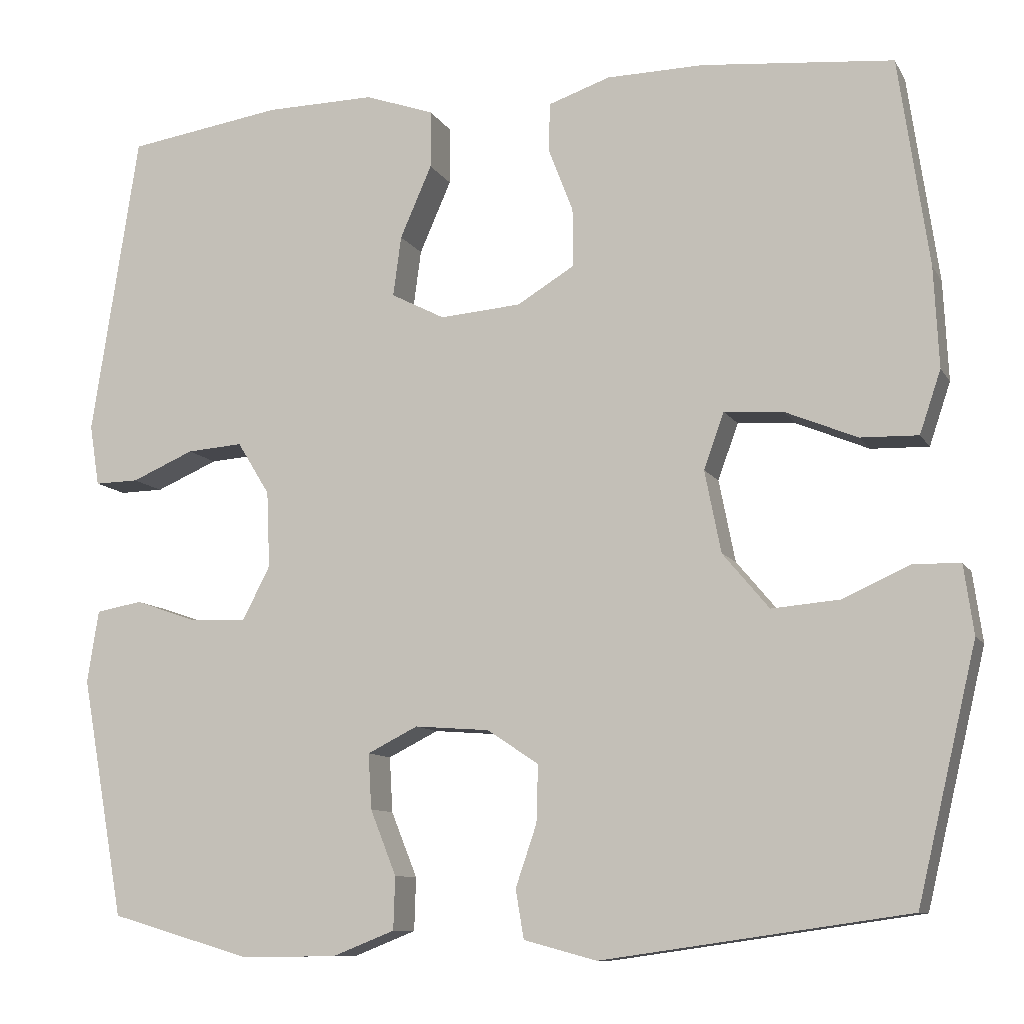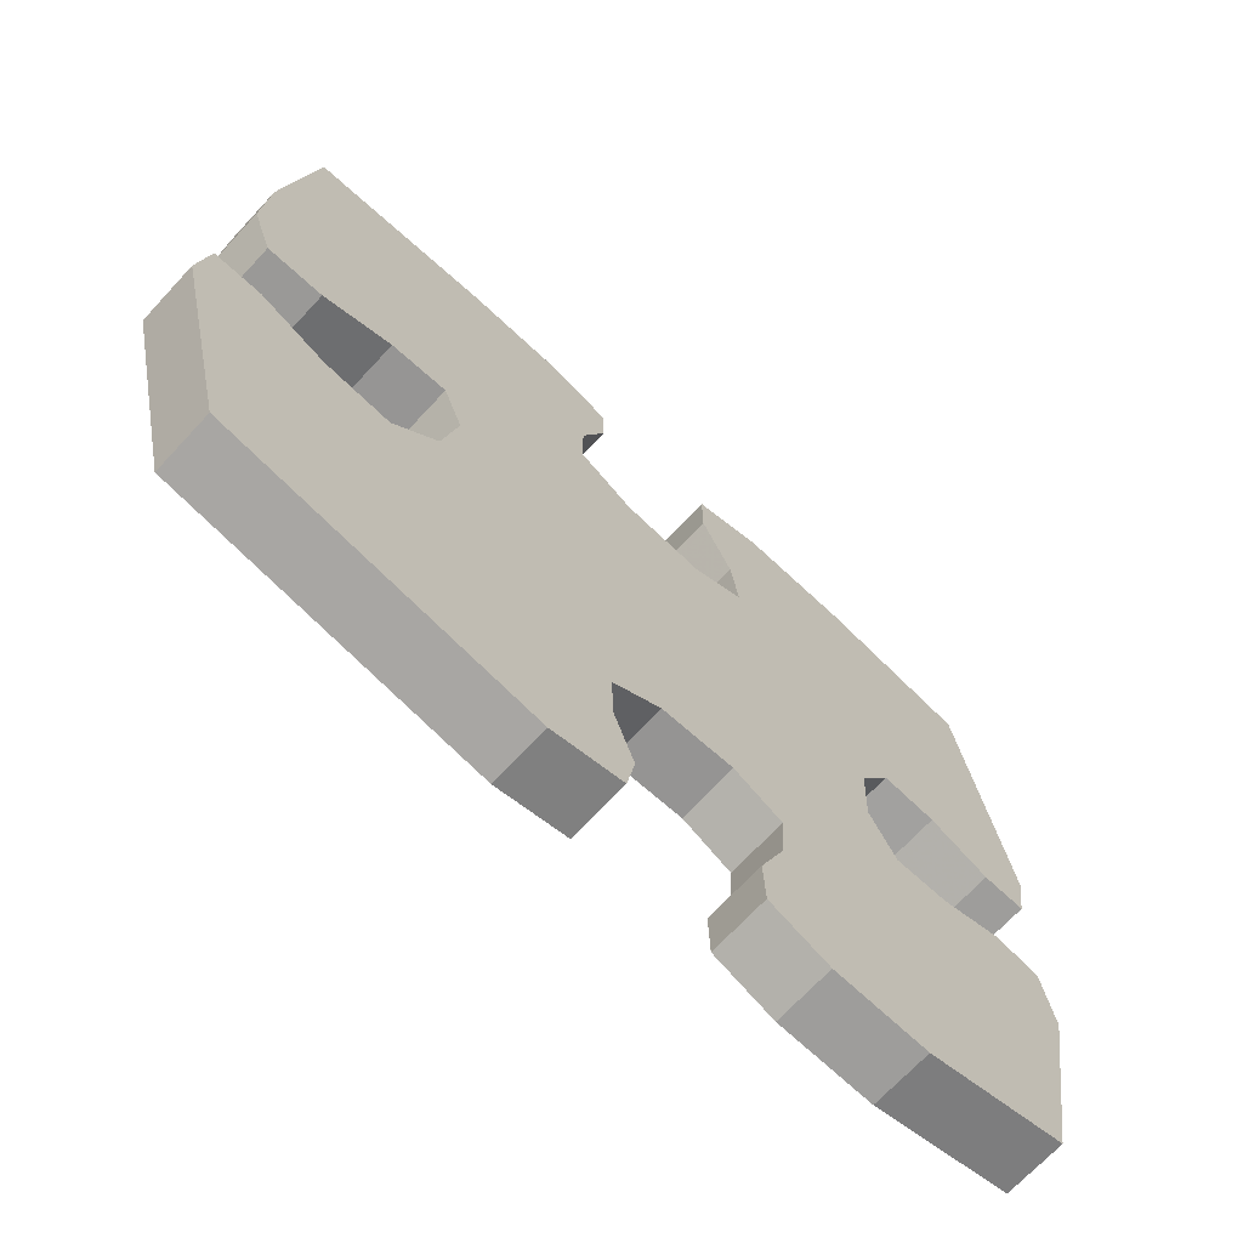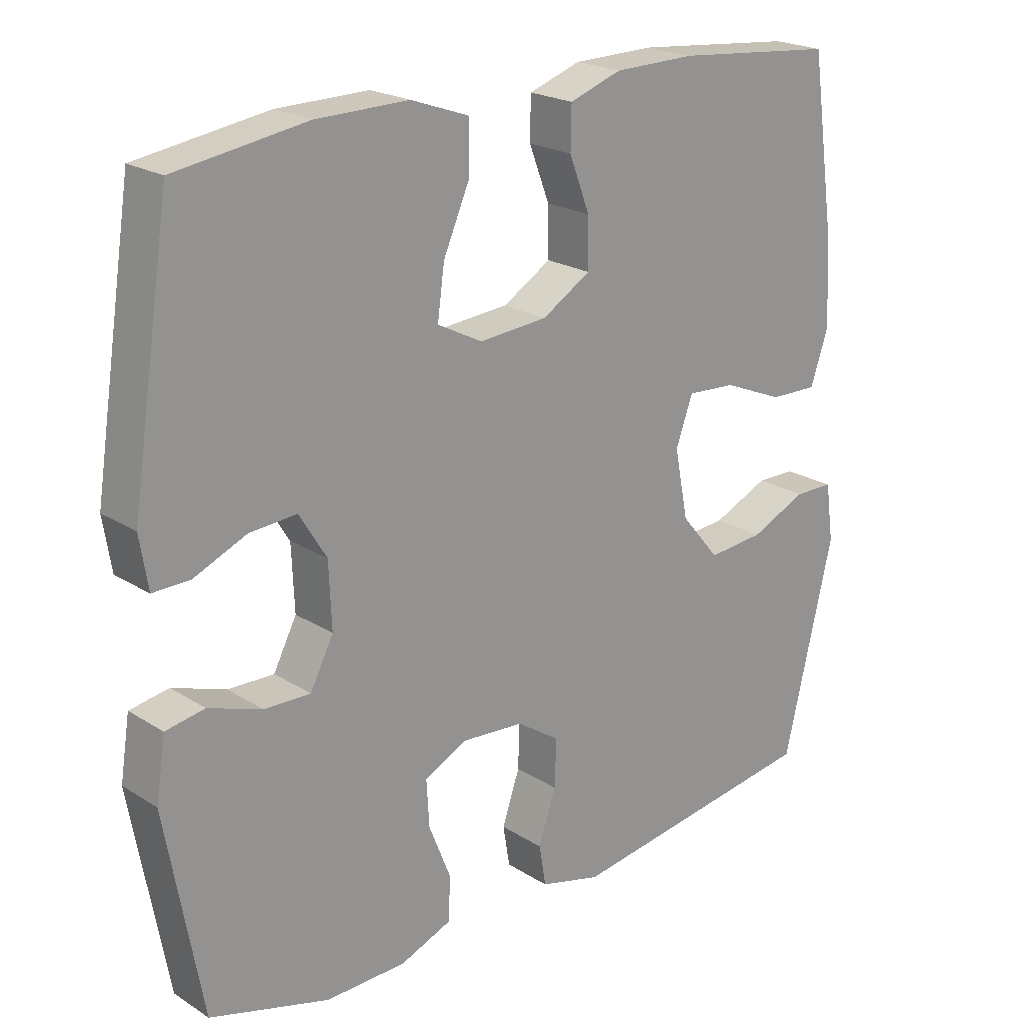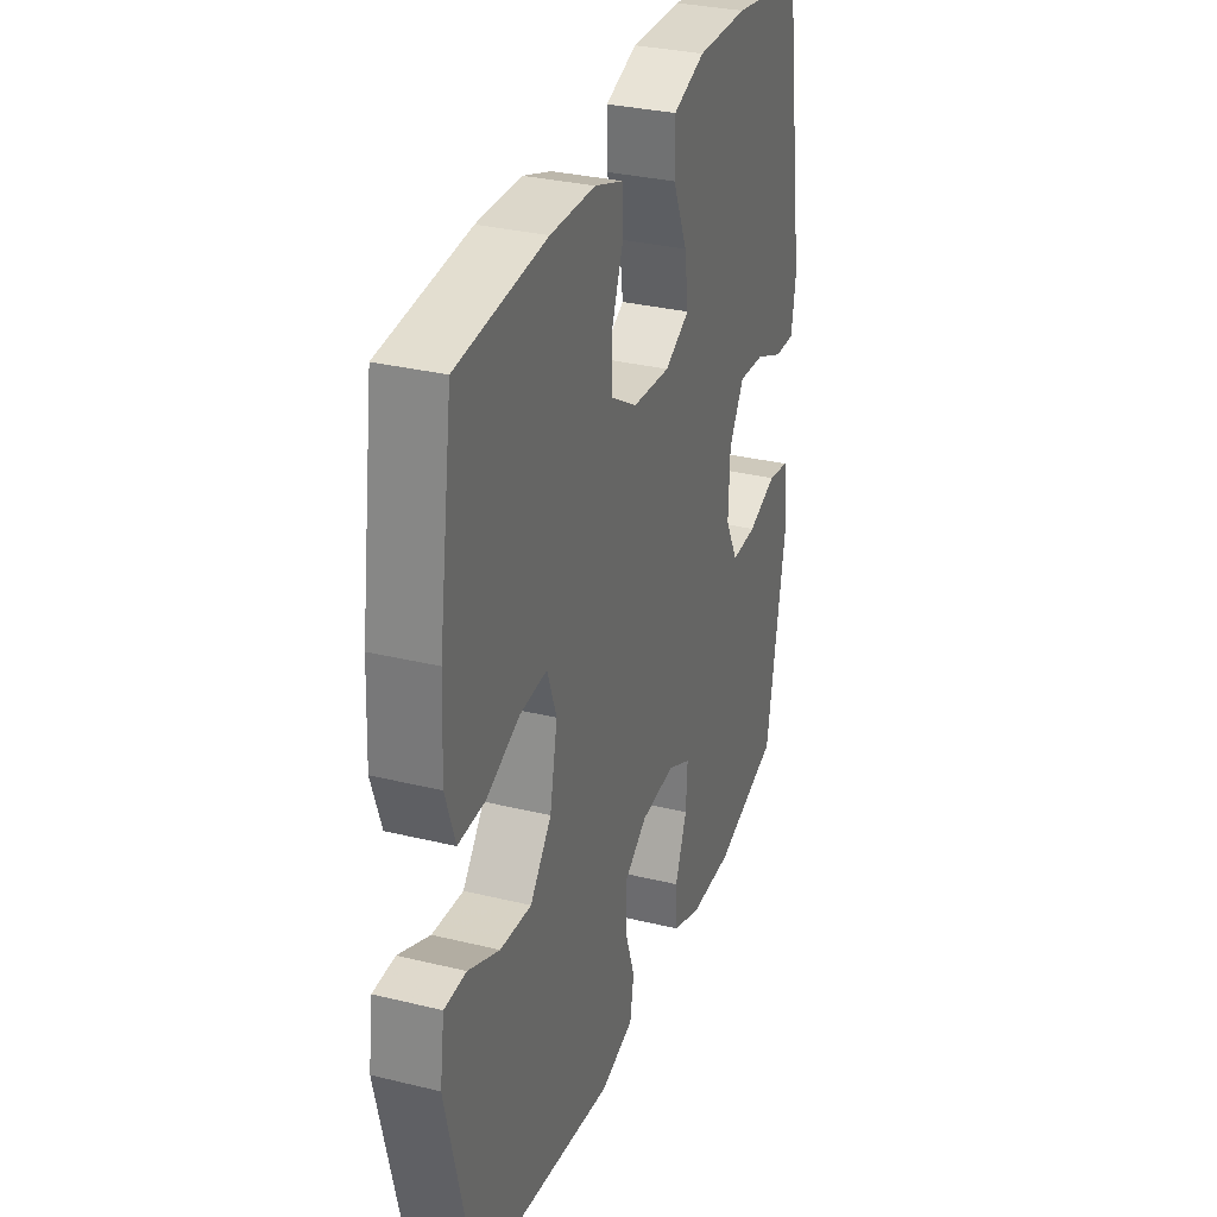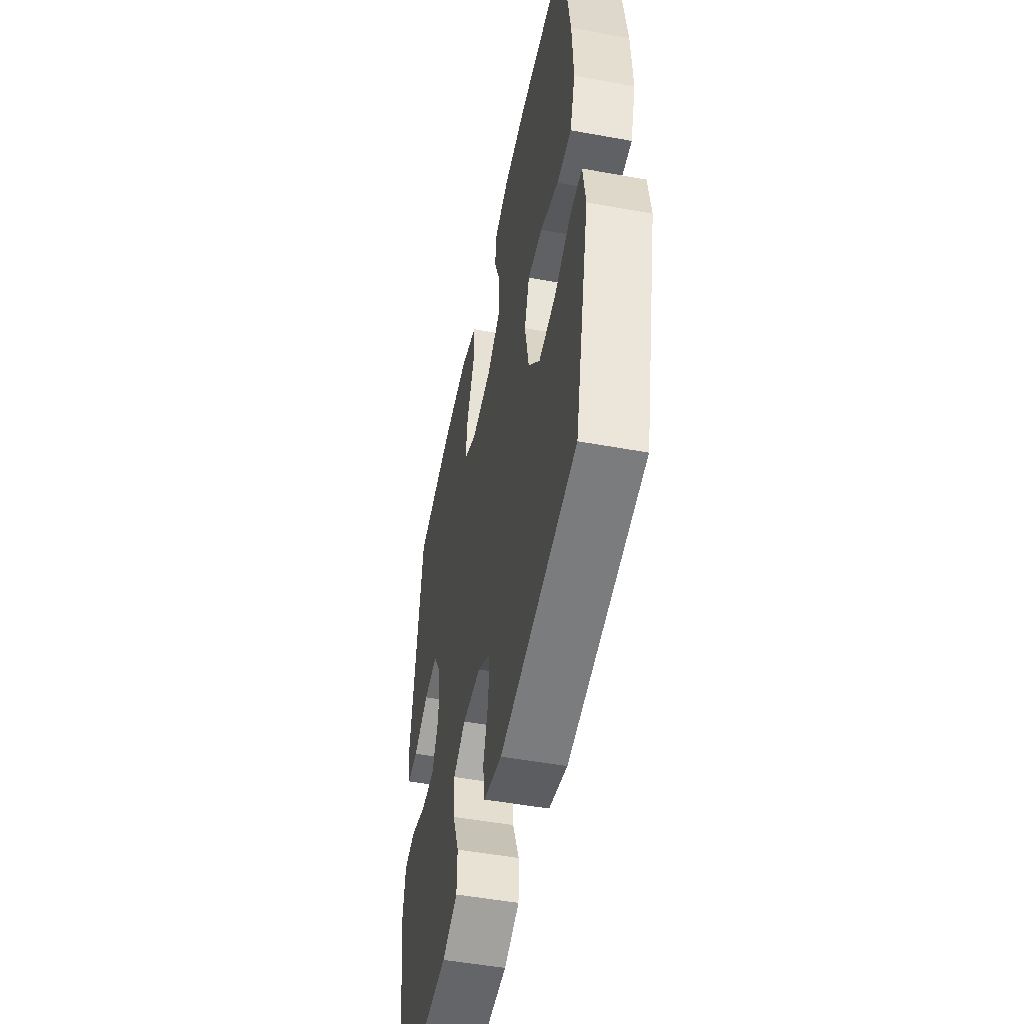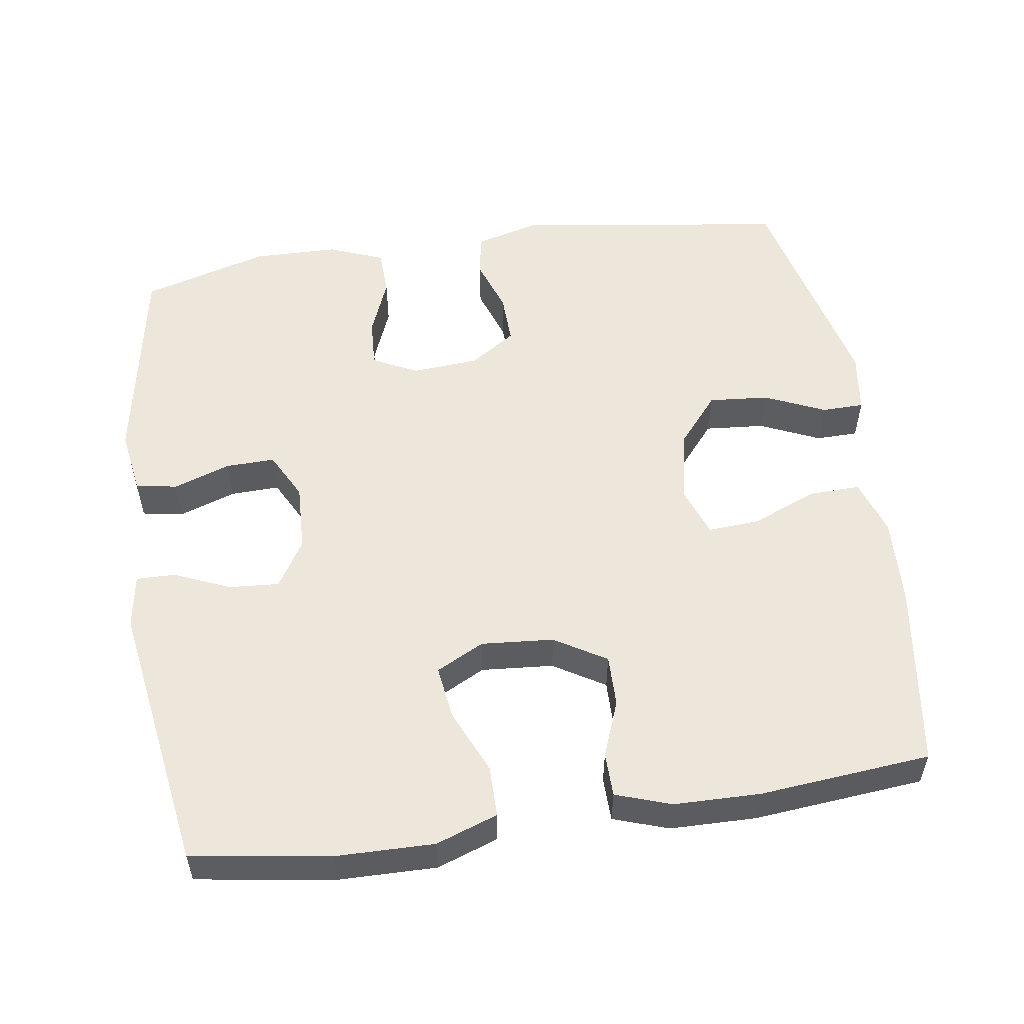
<metadata>
{"format":"obj","ext":"obj","renderer":"f3d","projection":"perspective","resolution":1024,"background":"white","views":[{"elev":-9.9,"azim":18.8,"up":"+Z"},{"elev":-69.9,"azim":137.1,"up":"+Z"},{"elev":21.5,"azim":-42.1,"up":"+Z"},{"elev":31.4,"azim":109.1,"up":"+Z"},{"elev":-50.5,"azim":78.7,"up":"+Z"},{"elev":54.1,"azim":-8.5,"up":"+Y"}]}
</metadata>
<code>
v 0.5 0.07 0.5
v 0.537 0.07 0.244
v 0.543 0.07 0.121
v 0.517 0.07 0.044
v 0.446 0.07 0.046
v 0.357 0.07 0.083
v 0.285 0.07 0.088
v 0.26 0.07 0.019
v 0.28 0.07 -0.082
v 0.337 0.07 -0.15
v 0.42 0.07 -0.143
v 0.503 0.07 -0.106
v 0.561 0.07 -0.107
v 0.573 0.07 -0.192
v 0.5 0.07 -0.5
v 0.124 0.07 -0.554
v 0.034 0.07 -0.53
v 0.024 0.07 -0.47
v 0.05 0.07 -0.394
v 0.052 0.07 -0.324
v -0.011 0.07 -0.282
v -0.103 0.07 -0.275
v -0.165 0.07 -0.306
v -0.161 0.07 -0.374
v -0.129 0.07 -0.454
v -0.131 0.07 -0.519
v -0.207 0.07 -0.549
v -0.325 0.07 -0.551
v -0.5 0.07 -0.5
v -0.553 0.07 -0.205
v -0.539 0.07 -0.116
v -0.482 0.07 -0.106
v -0.404 0.07 -0.133
v -0.336 0.07 -0.135
v -0.302 0.07 -0.069
v -0.306 0.07 0.025
v -0.346 0.07 0.09
v -0.415 0.07 0.085
v -0.492 0.07 0.052
v -0.546 0.07 0.051
v -0.558 0.07 0.126
v -0.5 0.07 0.5
v -0.309 0.07 0.529
v -0.174 0.07 0.531
v -0.089 0.07 0.501
v -0.089 0.07 0.43
v -0.128 0.07 0.341
v -0.138 0.07 0.267
v -0.072 0.07 0.233
v 0.028 0.07 0.241
v 0.099 0.07 0.284
v 0.098 0.07 0.355
v 0.068 0.07 0.433
v 0.069 0.07 0.494
v 0.145 0.07 0.52
v 0.264 0.07 0.522
v 0.5 0 0.5
v 0.537 0 0.244
v 0.543 0 0.121
v 0.517 0 0.044
v 0.446 0 0.046
v 0.357 0 0.083
v 0.285 0 0.088
v 0.26 0 0.019
v 0.28 0 -0.082
v 0.337 0 -0.15
v 0.42 0 -0.143
v 0.503 0 -0.106
v 0.561 0 -0.107
v 0.573 0 -0.192
v 0.5 0 -0.5
v 0.124 0 -0.554
v 0.034 0 -0.53
v 0.024 0 -0.47
v 0.05 0 -0.394
v 0.052 0 -0.324
v -0.011 0 -0.282
v -0.103 0 -0.275
v -0.165 0 -0.306
v -0.161 0 -0.374
v -0.129 0 -0.454
v -0.131 0 -0.519
v -0.207 0 -0.549
v -0.325 0 -0.551
v -0.5 0 -0.5
v -0.553 0 -0.205
v -0.539 0 -0.116
v -0.482 0 -0.106
v -0.404 0 -0.133
v -0.336 0 -0.135
v -0.302 0 -0.069
v -0.306 0 0.025
v -0.346 0 0.09
v -0.415 0 0.085
v -0.492 0 0.052
v -0.546 0 0.051
v -0.558 0 0.126
v -0.5 0 0.5
v -0.309 0 0.529
v -0.174 0 0.531
v -0.089 0 0.501
v -0.089 0 0.43
v -0.128 0 0.341
v -0.138 0 0.267
v -0.072 0 0.233
v 0.028 0 0.241
v 0.099 0 0.284
v 0.098 0 0.355
v 0.068 0 0.433
v 0.069 0 0.494
v 0.145 0 0.52
v 0.264 0 0.522
f 4 5 6
f 3 4 6
f 2 3 6
f 1 2 6
f 56 1 6
f 55 56 6
f 54 55 6
f 53 54 6
f 52 53 6
f 51 52 6 7
f 50 51 7 8
f 49 50 8 9
f 48 49 9 10
f 45 46 47
f 44 45 47
f 43 44 47
f 42 43 47
f 41 42 47
f 40 41 47
f 39 40 47
f 38 39 47
f 37 38 47 48
f 36 37 48 10
f 31 32 33
f 30 31 33
f 29 30 33
f 28 29 33
f 27 28 33
f 26 27 33
f 25 26 33
f 24 25 33
f 23 24 33 34
f 22 23 34 35
f 17 18 19
f 16 17 19
f 15 16 19
f 14 15 19
f 13 14 19
f 12 13 19
f 11 12 19
f 10 11 19 20
f 35 36 10
f 22 35 10
f 21 22 10
f 10 20 21
f 62 61 60
f 62 60 59
f 62 59 58
f 62 58 57
f 62 57 112
f 62 112 111
f 62 111 110
f 62 110 109
f 62 109 108
f 63 62 108 107
f 64 63 107 106
f 65 64 106 105
f 66 65 105 104
f 103 102 101
f 103 101 100
f 103 100 99
f 103 99 98
f 103 98 97
f 103 97 96
f 103 96 95
f 103 95 94
f 104 103 94 93
f 66 104 93 92
f 89 88 87
f 89 87 86
f 89 86 85
f 89 85 84
f 89 84 83
f 89 83 82
f 89 82 81
f 89 81 80
f 90 89 80 79
f 91 90 79 78
f 75 74 73
f 75 73 72
f 75 72 71
f 75 71 70
f 75 70 69
f 75 69 68
f 75 68 67
f 76 75 67 66
f 66 92 91
f 66 91 78
f 66 78 77
f 77 76 66
f 1 57 58 2
f 2 58 59 3
f 3 59 60 4
f 4 60 61 5
f 5 61 62 6
f 6 62 63 7
f 7 63 64 8
f 8 64 65 9
f 9 65 66 10
f 10 66 67 11
f 11 67 68 12
f 12 68 69 13
f 13 69 70 14
f 14 70 71 15
f 15 71 72 16
f 16 72 73 17
f 17 73 74 18
f 18 74 75 19
f 19 75 76 20
f 20 76 77 21
f 21 77 78 22
f 22 78 79 23
f 23 79 80 24
f 24 80 81 25
f 25 81 82 26
f 26 82 83 27
f 27 83 84 28
f 28 84 85 29
f 29 85 86 30
f 30 86 87 31
f 31 87 88 32
f 32 88 89 33
f 33 89 90 34
f 34 90 91 35
f 35 91 92 36
f 36 92 93 37
f 37 93 94 38
f 38 94 95 39
f 39 95 96 40
f 40 96 97 41
f 41 97 98 42
f 42 98 99 43
f 43 99 100 44
f 44 100 101 45
f 45 101 102 46
f 46 102 103 47
f 47 103 104 48
f 48 104 105 49
f 49 105 106 50
f 50 106 107 51
f 51 107 108 52
f 52 108 109 53
f 53 109 110 54
f 54 110 111 55
f 55 111 112 56
f 56 112 57 1

</code>
